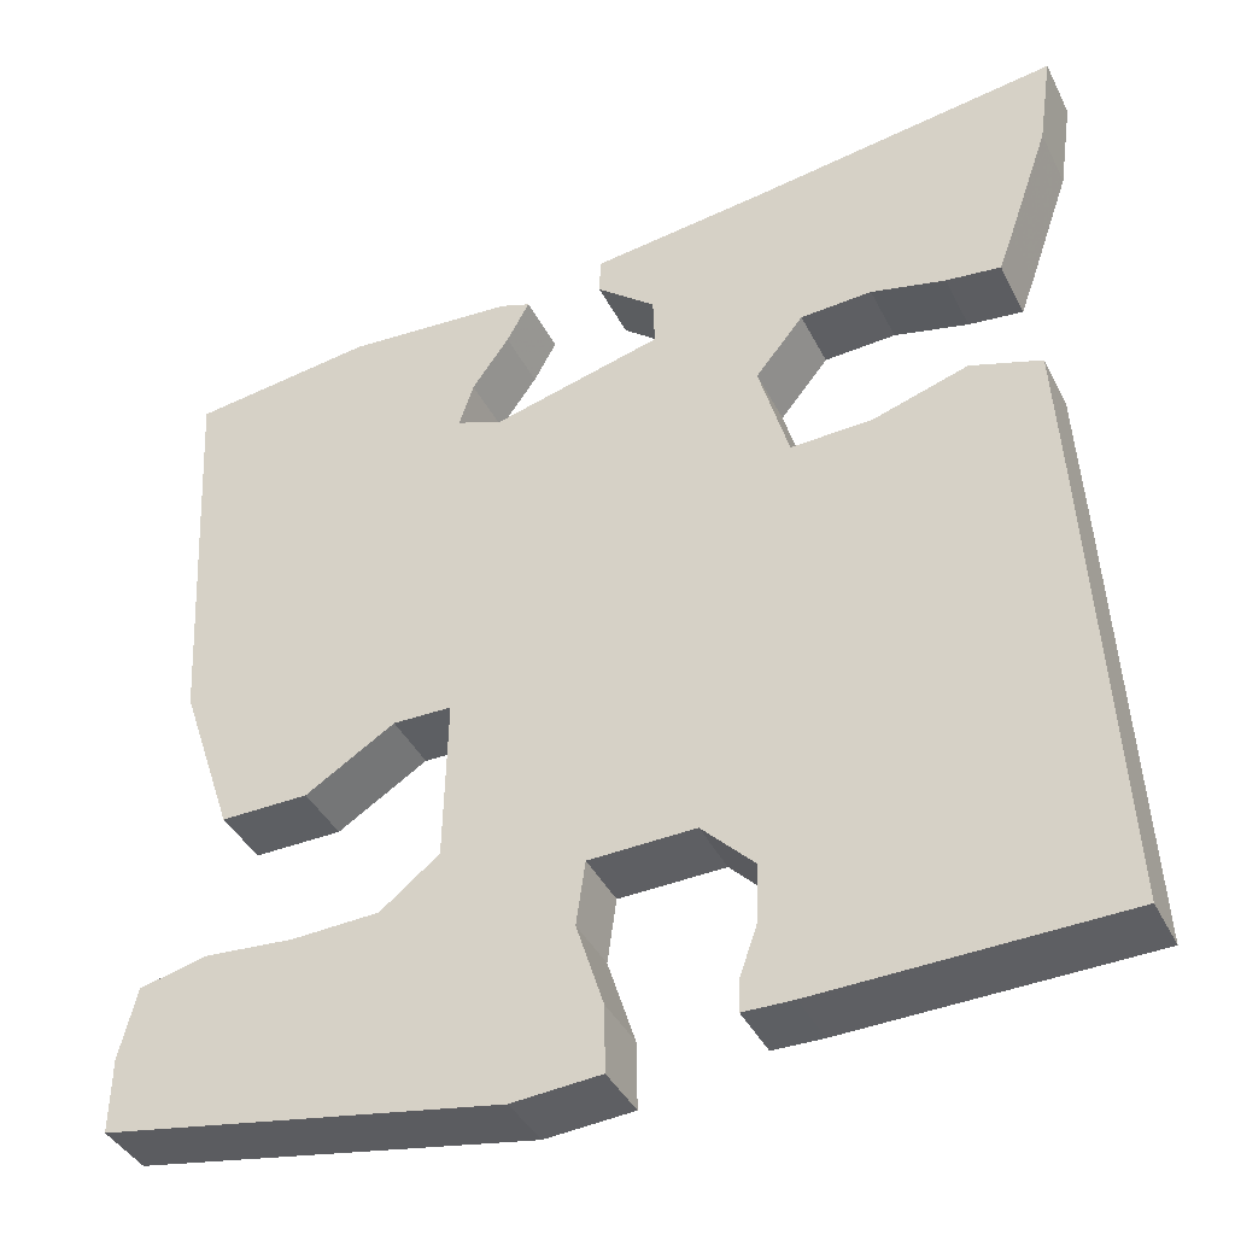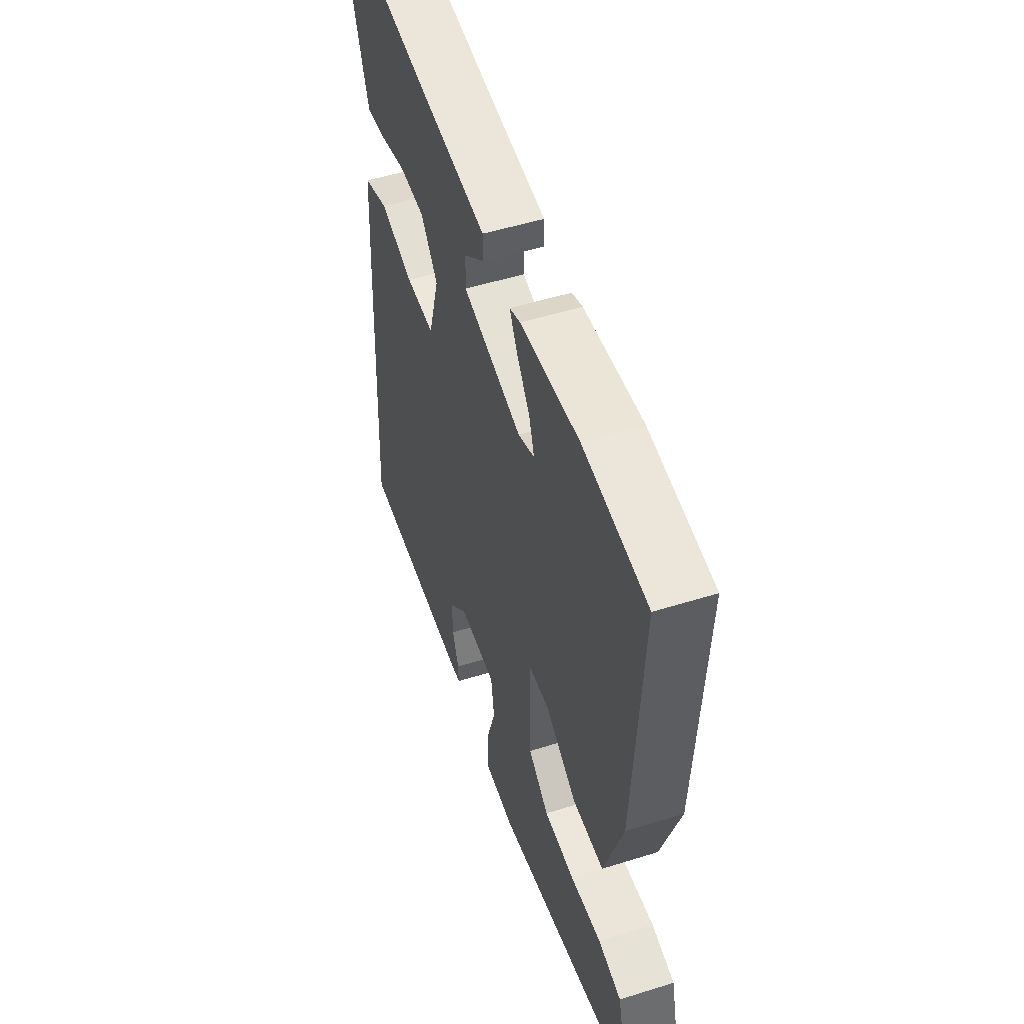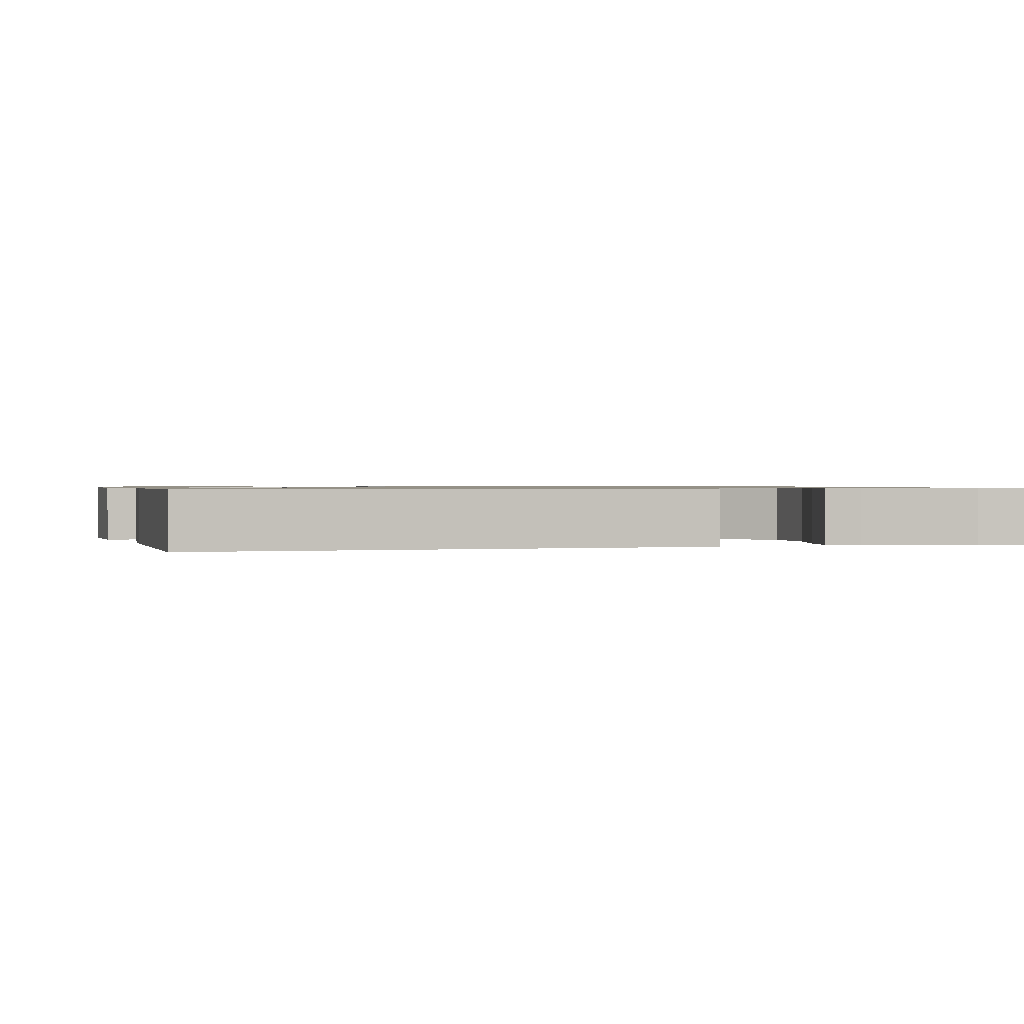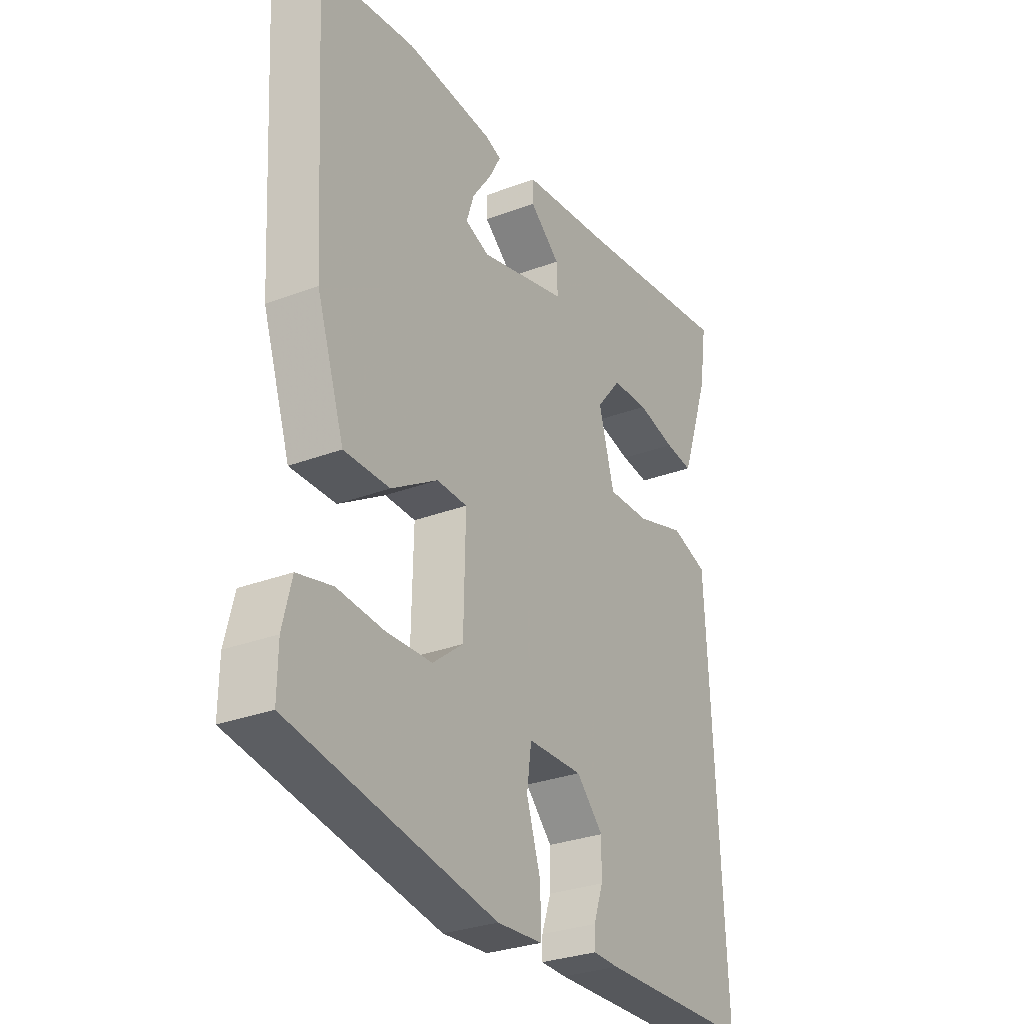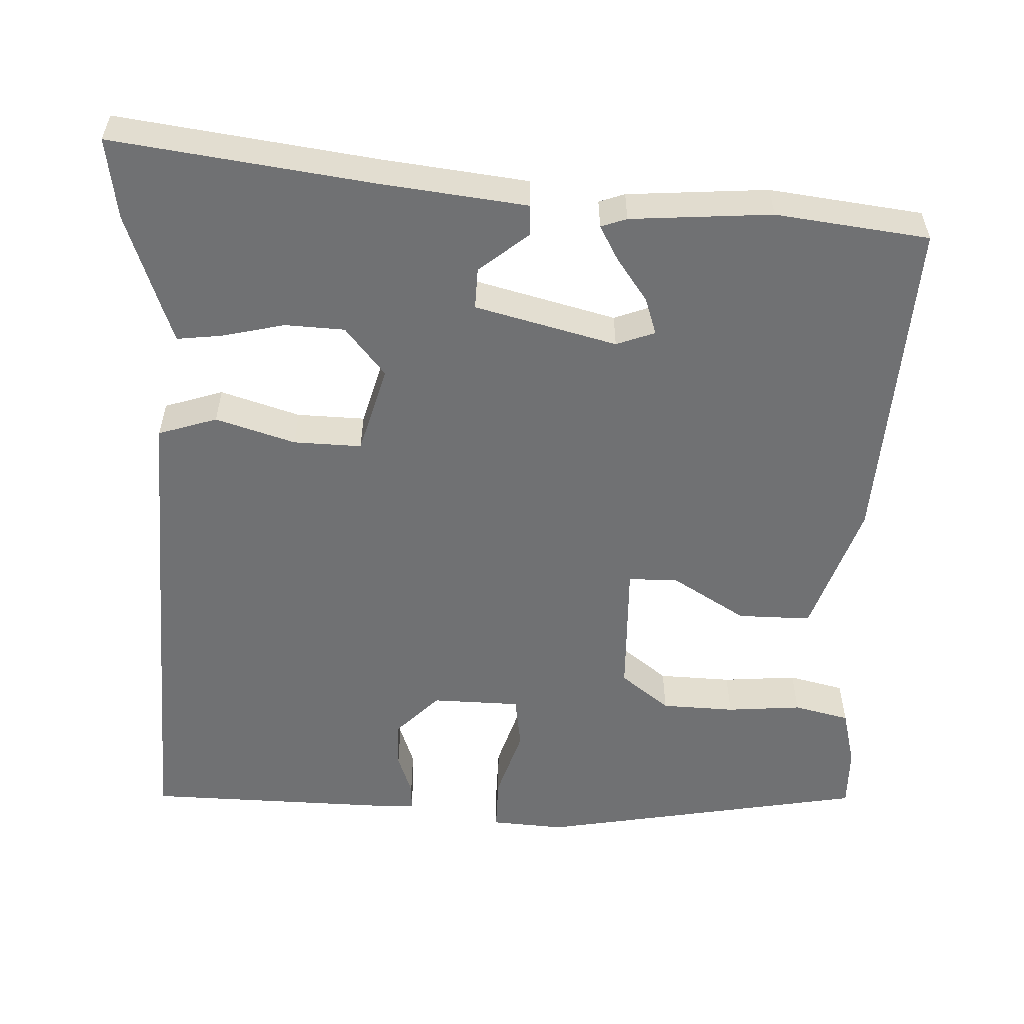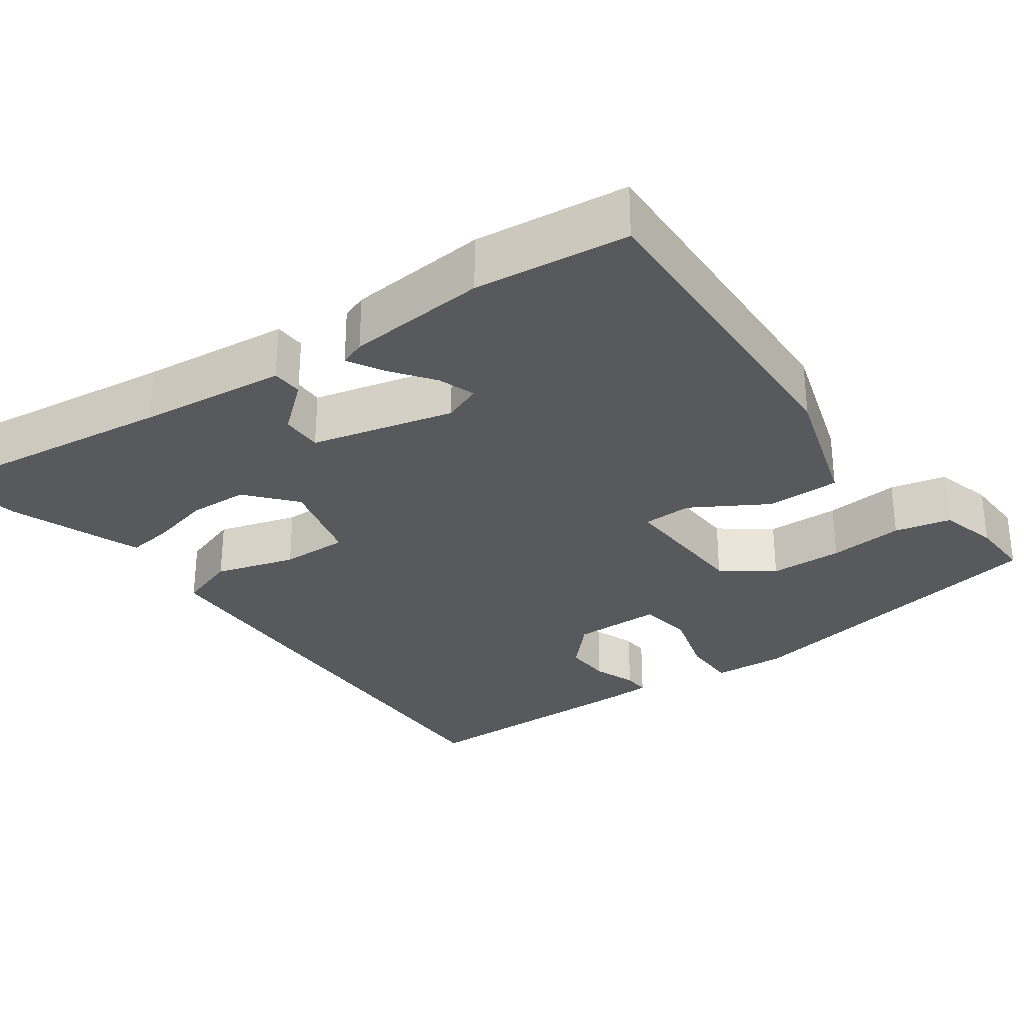
<metadata>
{"format":"obj","ext":"obj","renderer":"f3d","projection":"perspective","resolution":1024,"background":"white","views":[{"elev":-40.2,"azim":-155.2,"up":"+Z"},{"elev":51.2,"azim":71.2,"up":"+Z"},{"elev":0.9,"azim":-104.1,"up":"+Y"},{"elev":-29.6,"azim":119.3,"up":"+Z"},{"elev":-55.1,"azim":-2.1,"up":"+Y"},{"elev":-29.8,"azim":36.7,"up":"+Y"}]}
</metadata>
<code>
v -0.498 0.07 0.488
v -0.514 0.07 0.595
v -0.174 0.07 0.547
v 0.021 0.07 0.523
v 0.022 0.07 0.482
v -0.043 0.07 0.429
v -0.045 0.07 0.374
v 0.142 0.07 0.325
v 0.193 0.07 0.344
v 0.177 0.07 0.393
v 0.136 0.07 0.451
v 0.111 0.07 0.497
v 0.145 0.07 0.509
v 0.331 0.07 0.522
v 0.533 0.07 0.496
v 0.507 0.07 0.055
v 0.448 0.07 -0.121
v 0.351 0.07 -0.12
v 0.252 0.07 -0.059
v 0.187 0.07 -0.06
v 0.191 0.07 -0.241
v 0.256 0.07 -0.292
v 0.353 0.07 -0.296
v 0.452 0.07 -0.288
v 0.526 0.07 -0.306
v 0.545 0.07 -0.384
v 0.546 0.07 -0.466
v 0.109 0.07 -0.543
v 0.012 0.07 -0.536
v 0.013 0.07 -0.463
v 0.043 0.07 -0.368
v 0.033 0.07 -0.297
v -0.084 0.07 -0.294
v -0.141 0.07 -0.352
v -0.14 0.07 -0.415
v -0.12 0.07 -0.472
v -0.119 0.07 -0.507
v -0.174 0.07 -0.508
v -0.5 0.07 -0.5
v -0.477 0.07 -0.01
v -0.468 0.07 0.163
v -0.39 0.07 0.188
v -0.285 0.07 0.155
v -0.195 0.07 0.152
v -0.162 0.07 0.269
v -0.215 0.07 0.334
v -0.294 0.07 0.338
v -0.376 0.07 0.319
v -0.436 0.07 0.312
v -0.451 0.07 0.353
v -0.498 0 0.488
v -0.514 0 0.595
v -0.174 0 0.547
v 0.021 0 0.523
v 0.022 0 0.482
v -0.043 0 0.429
v -0.045 0 0.374
v 0.142 0 0.325
v 0.193 0 0.344
v 0.177 0 0.393
v 0.136 0 0.451
v 0.111 0 0.497
v 0.145 0 0.509
v 0.331 0 0.522
v 0.533 0 0.496
v 0.507 0 0.055
v 0.448 0 -0.121
v 0.351 0 -0.12
v 0.252 0 -0.059
v 0.187 0 -0.06
v 0.191 0 -0.241
v 0.256 0 -0.292
v 0.353 0 -0.296
v 0.452 0 -0.288
v 0.526 0 -0.306
v 0.545 0 -0.384
v 0.546 0 -0.466
v 0.109 0 -0.543
v 0.012 0 -0.536
v 0.013 0 -0.463
v 0.043 0 -0.368
v 0.033 0 -0.297
v -0.084 0 -0.294
v -0.141 0 -0.352
v -0.14 0 -0.415
v -0.12 0 -0.472
v -0.119 0 -0.507
v -0.174 0 -0.508
v -0.5 0 -0.5
v -0.477 0 -0.01
v -0.468 0 0.163
v -0.39 0 0.188
v -0.285 0 0.155
v -0.195 0 0.152
v -0.162 0 0.269
v -0.215 0 0.334
v -0.294 0 0.338
v -0.376 0 0.319
v -0.436 0 0.312
v -0.451 0 0.353
f 47 48 49 50
f 46 47 50 1
f 40 41 42 43
f 40 43 44
f 39 40 44
f 38 39 44
f 35 36 37 38
f 34 35 38 44
f 33 34 44 45
f 28 29 30 31
f 28 31 32
f 27 28 32
f 26 27 32
f 23 24 25 26
f 22 23 26 32
f 21 22 32 33
f 16 17 18 19
f 16 19 20
f 15 16 20
f 14 15 20
f 10 11 12 13
f 9 10 13 14
f 3 4 5 6
f 3 6 7
f 46 1 2 3
f 45 46 3 7
f 20 21 33 45
f 9 14 20
f 8 9 20
f 7 8 20 45
f 100 99 98 97
f 51 100 97 96
f 93 92 91 90
f 94 93 90
f 94 90 89
f 94 89 88
f 88 87 86 85
f 94 88 85 84
f 95 94 84 83
f 81 80 79 78
f 82 81 78
f 82 78 77
f 82 77 76
f 76 75 74 73
f 82 76 73 72
f 83 82 72 71
f 69 68 67 66
f 70 69 66
f 70 66 65
f 70 65 64
f 63 62 61 60
f 64 63 60 59
f 56 55 54 53
f 57 56 53
f 53 52 51 96
f 57 53 96 95
f 95 83 71 70
f 70 64 59
f 70 59 58
f 95 70 58 57
f 1 51 52 2
f 2 52 53 3
f 3 53 54 4
f 4 54 55 5
f 5 55 56 6
f 6 56 57 7
f 7 57 58 8
f 8 58 59 9
f 9 59 60 10
f 10 60 61 11
f 11 61 62 12
f 12 62 63 13
f 13 63 64 14
f 14 64 65 15
f 15 65 66 16
f 16 66 67 17
f 17 67 68 18
f 18 68 69 19
f 19 69 70 20
f 20 70 71 21
f 21 71 72 22
f 22 72 73 23
f 23 73 74 24
f 24 74 75 25
f 25 75 76 26
f 26 76 77 27
f 27 77 78 28
f 28 78 79 29
f 29 79 80 30
f 30 80 81 31
f 31 81 82 32
f 32 82 83 33
f 33 83 84 34
f 34 84 85 35
f 35 85 86 36
f 36 86 87 37
f 37 87 88 38
f 38 88 89 39
f 39 89 90 40
f 40 90 91 41
f 41 91 92 42
f 42 92 93 43
f 43 93 94 44
f 44 94 95 45
f 45 95 96 46
f 46 96 97 47
f 47 97 98 48
f 48 98 99 49
f 49 99 100 50
f 50 100 51 1

</code>
